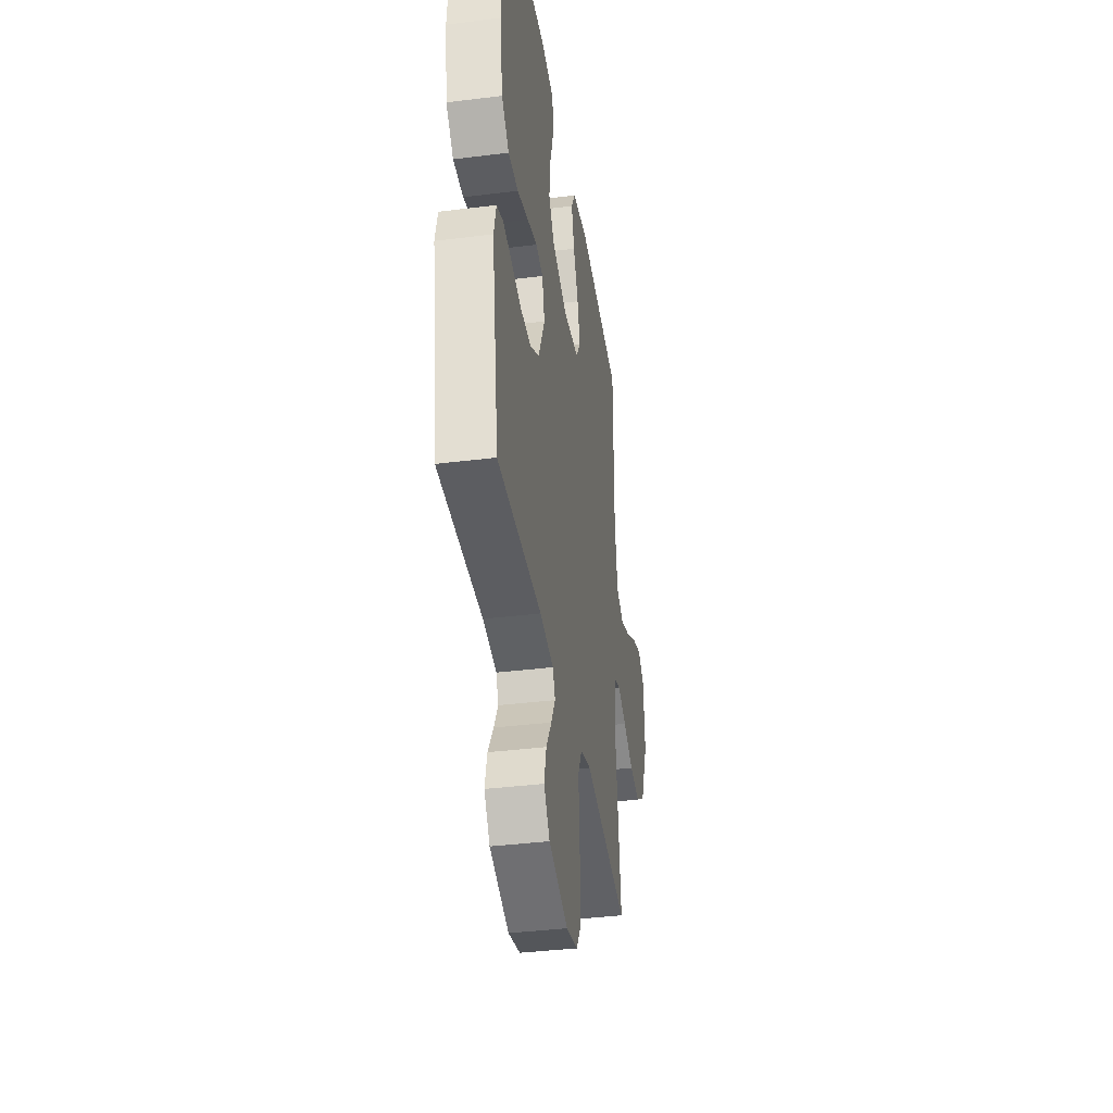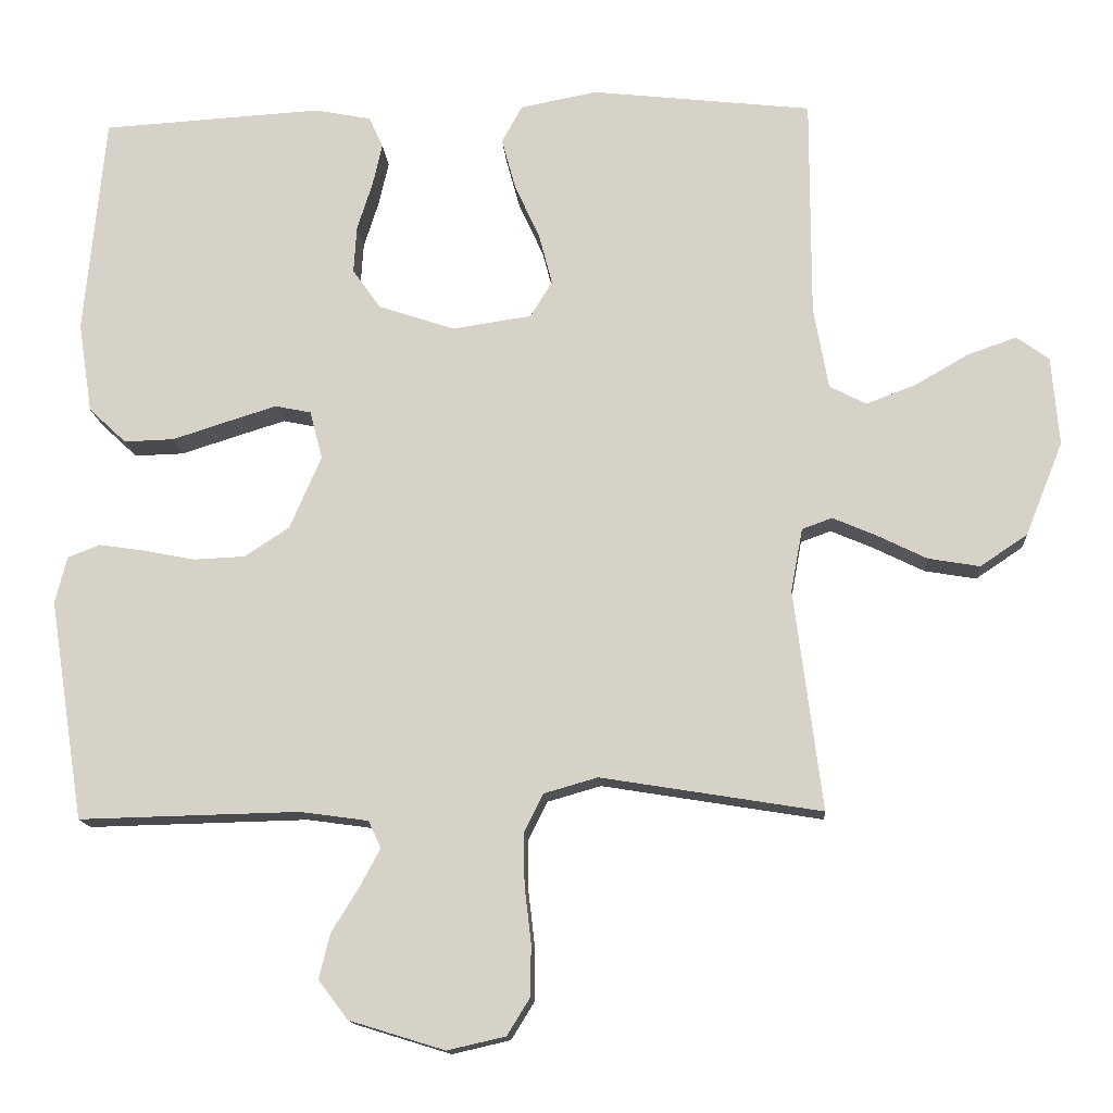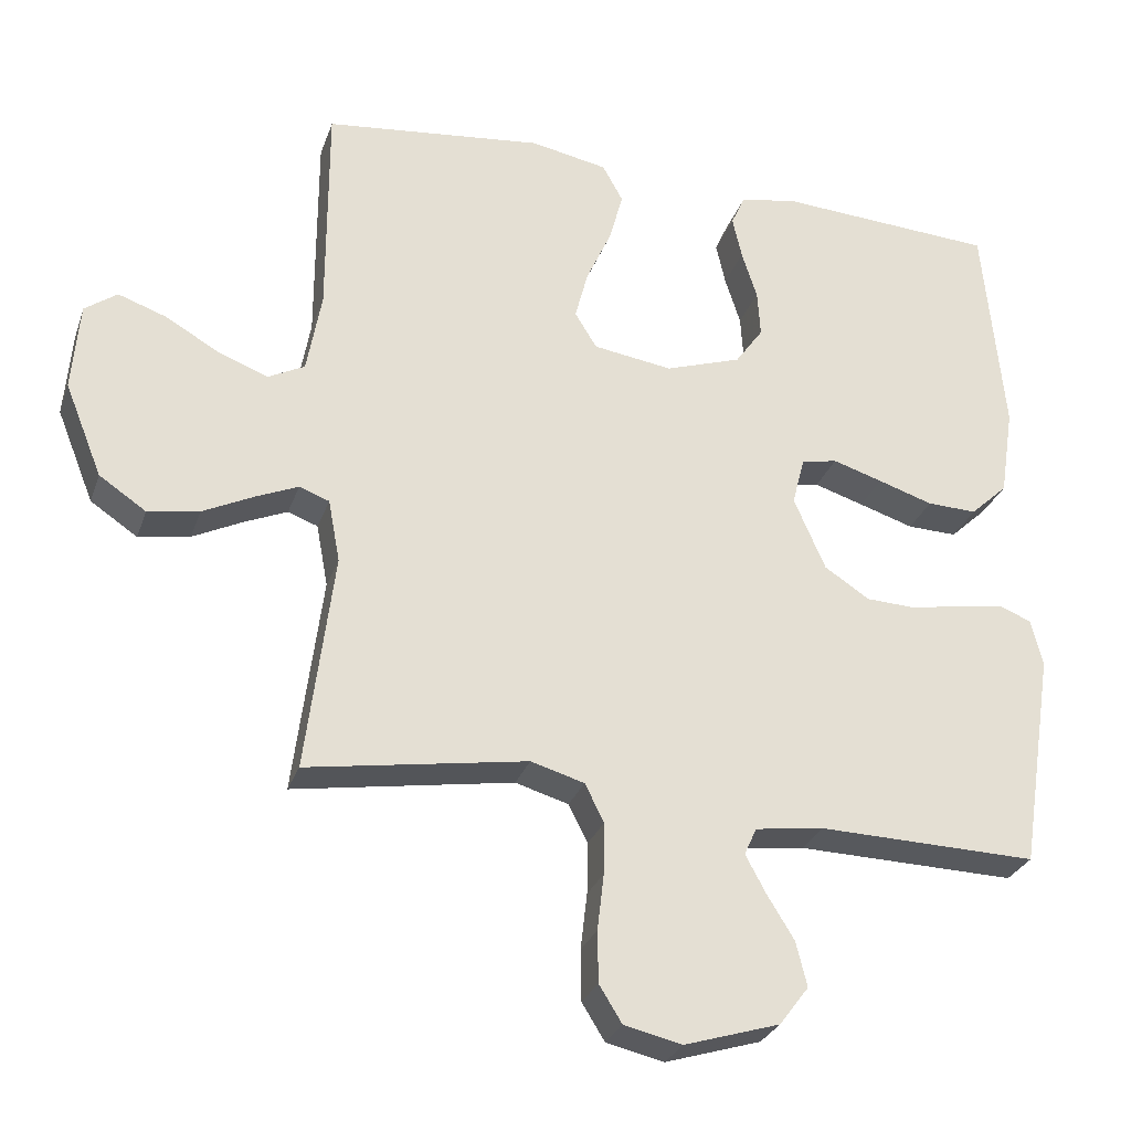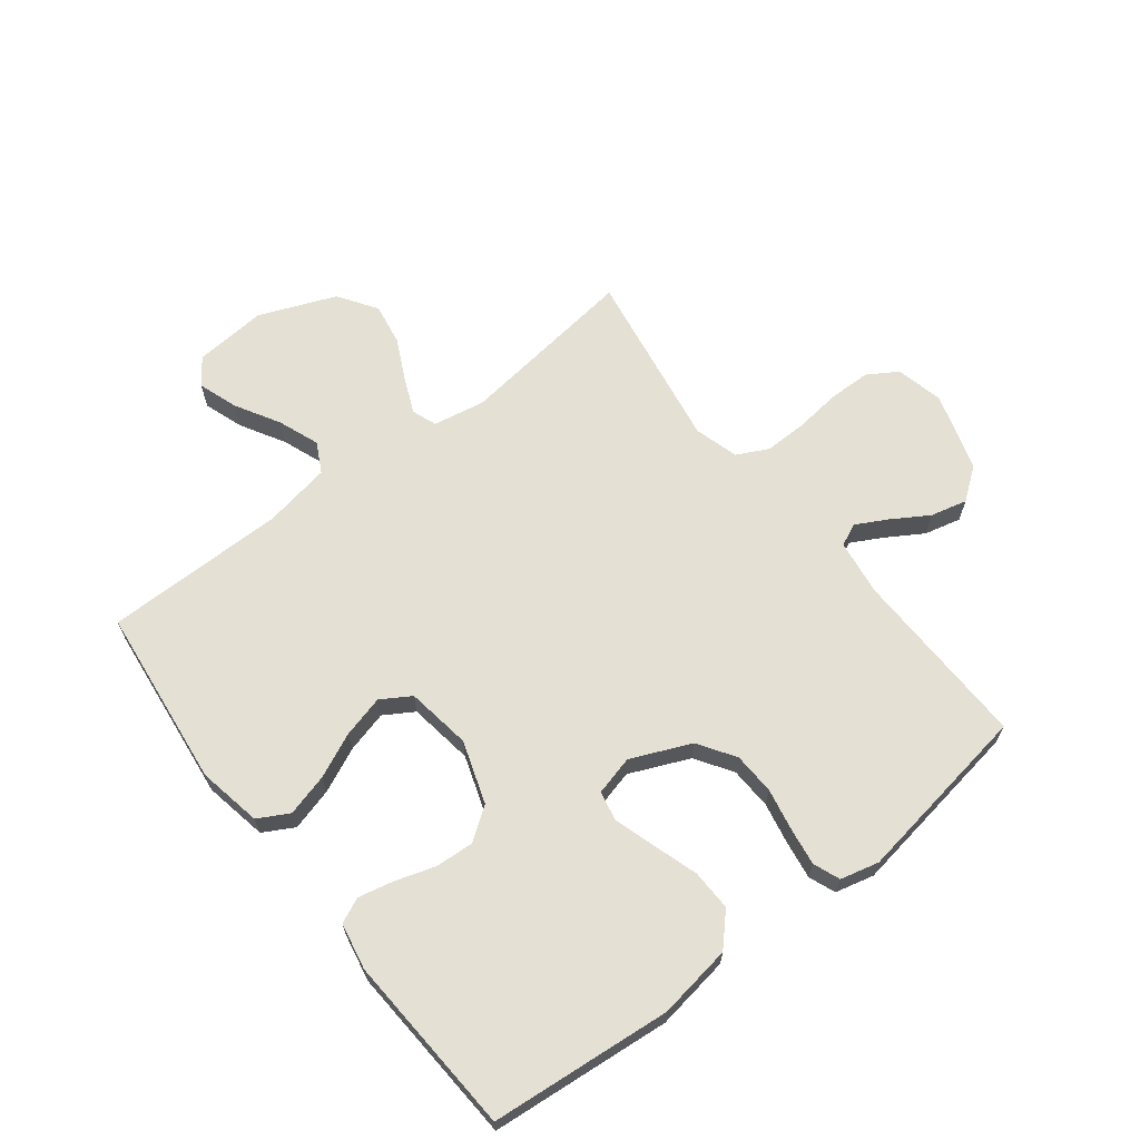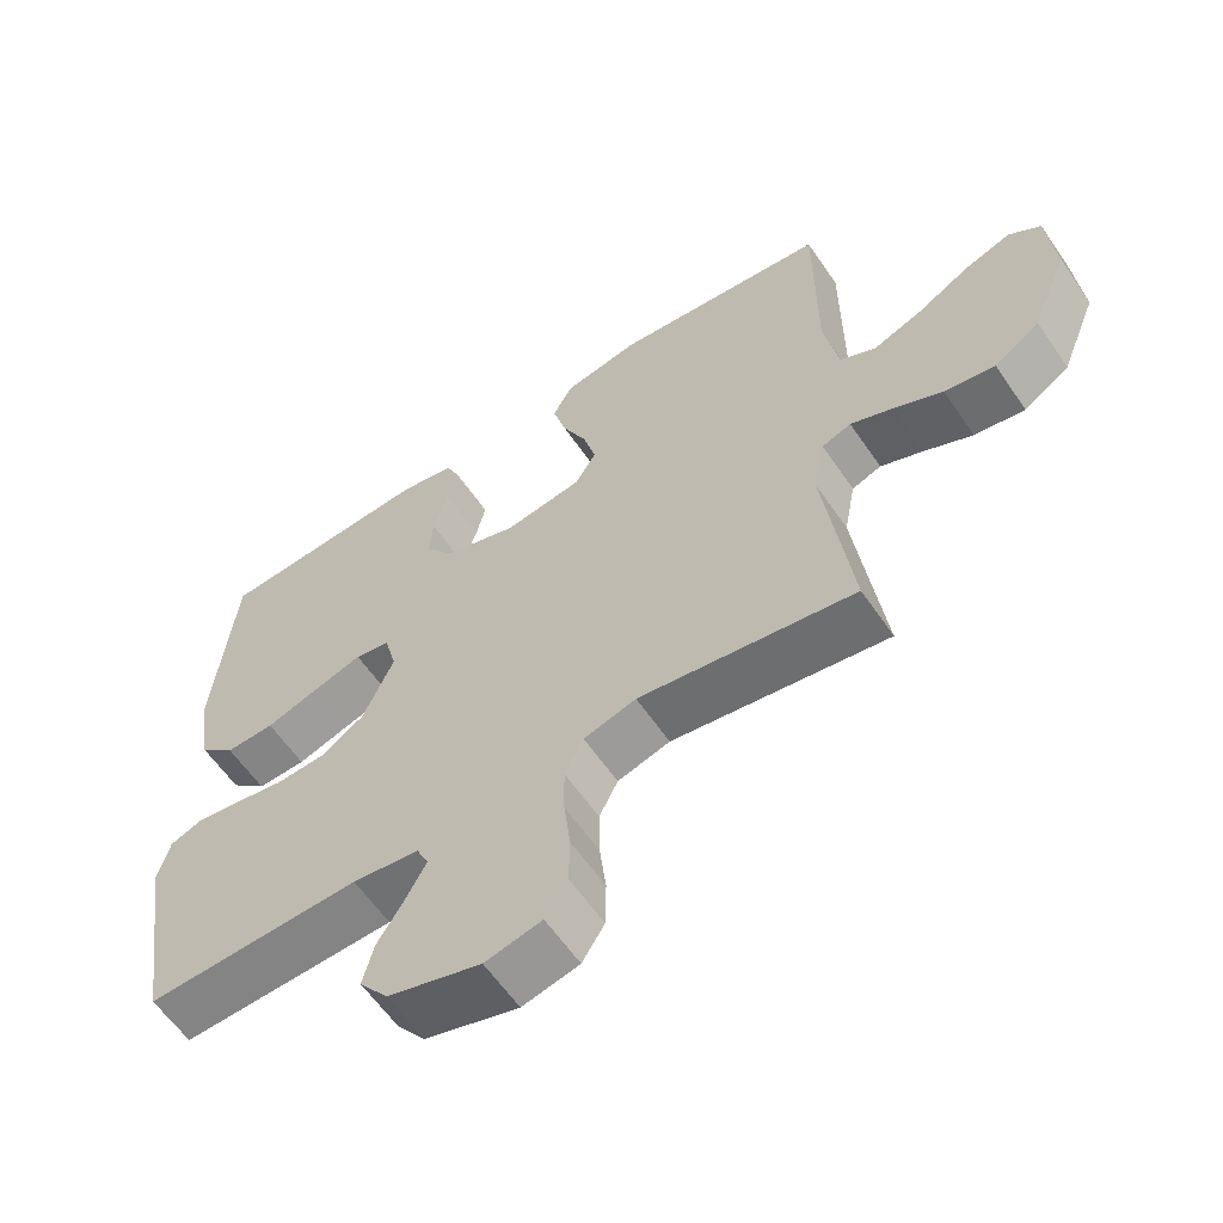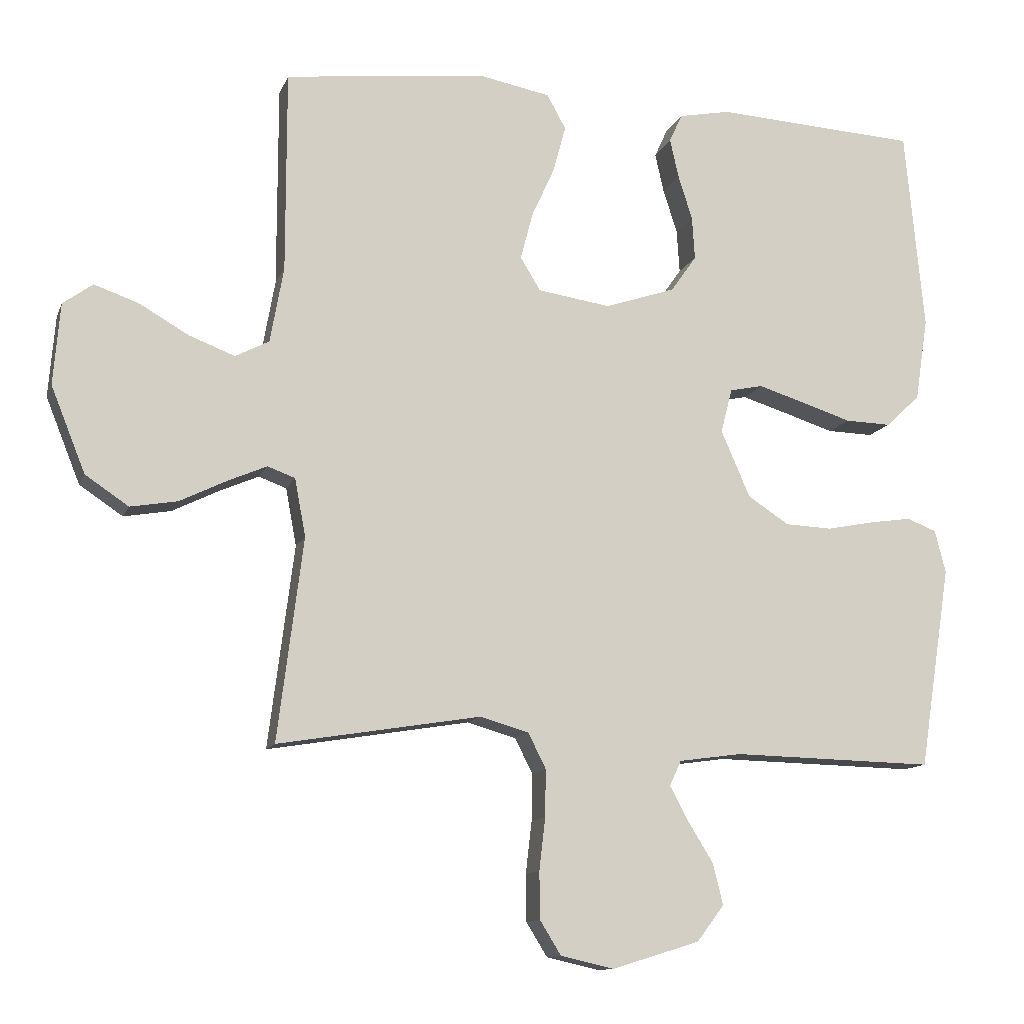
<metadata>
{"format":"obj","ext":"obj","renderer":"f3d","projection":"perspective","resolution":1024,"background":"white","views":[{"elev":-38.1,"azim":99.0,"up":"+Z"},{"elev":-14.3,"azim":-176.1,"up":"+Z"},{"elev":-28.6,"azim":-17.3,"up":"+Z"},{"elev":65.6,"azim":52.2,"up":"+Y"},{"elev":-60.6,"azim":-145.7,"up":"+Z"},{"elev":-11.9,"azim":-15.9,"up":"+Z"}]}
</metadata>
<code>
v -0.5 0.07 0.5
v -0.2 0.07 0.534
v -0.095 0.07 0.514
v -0.067 0.07 0.463
v -0.086 0.07 0.393
v -0.12 0.07 0.318
v -0.138 0.07 0.249
v -0.108 0.07 0.2
v 0 0.07 0.184
v 0.104 0.07 0.219
v 0.142 0.07 0.273
v 0.138 0.07 0.337
v 0.117 0.07 0.403
v 0.104 0.07 0.461
v 0.123 0.07 0.503
v 0.2 0.07 0.518
v 0.5 0.07 0.5
v 0.528 0.07 0.2
v 0.509 0.07 0.077
v 0.458 0.07 0.029
v 0.39 0.07 0.031
v 0.315 0.07 0.055
v 0.247 0.07 0.076
v 0.198 0.07 0.066
v 0.181 0.07 0
v 0.224 0.07 -0.099
v 0.285 0.07 -0.139
v 0.355 0.07 -0.142
v 0.426 0.07 -0.128
v 0.487 0.07 -0.119
v 0.531 0.07 -0.136
v 0.547 0.07 -0.2
v 0.5 0.07 -0.5
v 0.2 0.07 -0.493
v 0.107 0.07 -0.506
v 0.09 0.07 -0.543
v 0.118 0.07 -0.595
v 0.155 0.07 -0.655
v 0.17 0.07 -0.716
v 0.13 0.07 -0.769
v 0 0.07 -0.809
v -0.079 0.07 -0.791
v -0.11 0.07 -0.741
v -0.111 0.07 -0.671
v -0.102 0.07 -0.594
v -0.101 0.07 -0.524
v -0.127 0.07 -0.472
v -0.2 0.07 -0.451
v -0.5 0.07 -0.5
v -0.462 0.07 -0.2
v -0.478 0.07 -0.114
v -0.519 0.07 -0.099
v -0.577 0.07 -0.124
v -0.646 0.07 -0.158
v -0.716 0.07 -0.17
v -0.78 0.07 -0.127
v -0.831 0.07 0
v -0.821 0.07 0.121
v -0.777 0.07 0.153
v -0.711 0.07 0.13
v -0.638 0.07 0.088
v -0.57 0.07 0.062
v -0.52 0.07 0.088
v -0.5 0.07 0.2
v -0.5 0 0.5
v -0.2 0 0.534
v -0.095 0 0.514
v -0.067 0 0.463
v -0.086 0 0.393
v -0.12 0 0.318
v -0.138 0 0.249
v -0.108 0 0.2
v 0 0 0.184
v 0.104 0 0.219
v 0.142 0 0.273
v 0.138 0 0.337
v 0.117 0 0.403
v 0.104 0 0.461
v 0.123 0 0.503
v 0.2 0 0.518
v 0.5 0 0.5
v 0.528 0 0.2
v 0.509 0 0.077
v 0.458 0 0.029
v 0.39 0 0.031
v 0.315 0 0.055
v 0.247 0 0.076
v 0.198 0 0.066
v 0.181 0 0
v 0.224 0 -0.099
v 0.285 0 -0.139
v 0.355 0 -0.142
v 0.426 0 -0.128
v 0.487 0 -0.119
v 0.531 0 -0.136
v 0.547 0 -0.2
v 0.5 0 -0.5
v 0.2 0 -0.493
v 0.107 0 -0.506
v 0.09 0 -0.543
v 0.118 0 -0.595
v 0.155 0 -0.655
v 0.17 0 -0.716
v 0.13 0 -0.769
v 0 0 -0.809
v -0.079 0 -0.791
v -0.11 0 -0.741
v -0.111 0 -0.671
v -0.102 0 -0.594
v -0.101 0 -0.524
v -0.127 0 -0.472
v -0.2 0 -0.451
v -0.5 0 -0.5
v -0.462 0 -0.2
v -0.478 0 -0.114
v -0.519 0 -0.099
v -0.577 0 -0.124
v -0.646 0 -0.158
v -0.716 0 -0.17
v -0.78 0 -0.127
v -0.831 0 0
v -0.821 0 0.121
v -0.777 0 0.153
v -0.711 0 0.13
v -0.638 0 0.088
v -0.57 0 0.062
v -0.52 0 0.088
v -0.5 0 0.2
f 58 59 60 61
f 58 61 62
f 57 58 62
f 56 57 62
f 53 54 55 56
f 52 53 56 62
f 51 52 62 63
f 48 49 50
f 47 48 50 51
f 42 43 44 45
f 42 45 46
f 41 42 46
f 40 41 46
f 37 38 39 40
f 36 37 40 46
f 35 36 46 47
f 31 32 33 34
f 28 29 30 31
f 28 31 34 35
f 19 20 21 22
f 19 22 23
f 18 19 23
f 17 18 23 24
f 15 16 17 24
f 12 13 14 15
f 3 4 5 6
f 3 6 7
f 64 1 2 3
f 64 3 7
f 63 64 7 8
f 51 63 8 9
f 47 51 9 10
f 27 28 35 47
f 26 27 47
f 25 26 47
f 25 47 10 11
f 12 15 24 25
f 11 12 25
f 125 124 123 122
f 126 125 122
f 126 122 121
f 126 121 120
f 120 119 118 117
f 126 120 117 116
f 127 126 116 115
f 114 113 112
f 115 114 112 111
f 109 108 107 106
f 110 109 106
f 110 106 105
f 110 105 104
f 104 103 102 101
f 110 104 101 100
f 111 110 100 99
f 98 97 96 95
f 95 94 93 92
f 99 98 95 92
f 86 85 84 83
f 87 86 83
f 87 83 82
f 88 87 82 81
f 88 81 80 79
f 79 78 77 76
f 70 69 68 67
f 71 70 67
f 67 66 65 128
f 71 67 128
f 72 71 128 127
f 73 72 127 115
f 74 73 115 111
f 111 99 92 91
f 111 91 90
f 111 90 89
f 75 74 111 89
f 89 88 79 76
f 89 76 75
f 1 65 66 2
f 2 66 67 3
f 3 67 68 4
f 4 68 69 5
f 5 69 70 6
f 6 70 71 7
f 7 71 72 8
f 8 72 73 9
f 9 73 74 10
f 10 74 75 11
f 11 75 76 12
f 12 76 77 13
f 13 77 78 14
f 14 78 79 15
f 15 79 80 16
f 16 80 81 17
f 17 81 82 18
f 18 82 83 19
f 19 83 84 20
f 20 84 85 21
f 21 85 86 22
f 22 86 87 23
f 23 87 88 24
f 24 88 89 25
f 25 89 90 26
f 26 90 91 27
f 27 91 92 28
f 28 92 93 29
f 29 93 94 30
f 30 94 95 31
f 31 95 96 32
f 32 96 97 33
f 33 97 98 34
f 34 98 99 35
f 35 99 100 36
f 36 100 101 37
f 37 101 102 38
f 38 102 103 39
f 39 103 104 40
f 40 104 105 41
f 41 105 106 42
f 42 106 107 43
f 43 107 108 44
f 44 108 109 45
f 45 109 110 46
f 46 110 111 47
f 47 111 112 48
f 48 112 113 49
f 49 113 114 50
f 50 114 115 51
f 51 115 116 52
f 52 116 117 53
f 53 117 118 54
f 54 118 119 55
f 55 119 120 56
f 56 120 121 57
f 57 121 122 58
f 58 122 123 59
f 59 123 124 60
f 60 124 125 61
f 61 125 126 62
f 62 126 127 63
f 63 127 128 64
f 64 128 65 1

</code>
